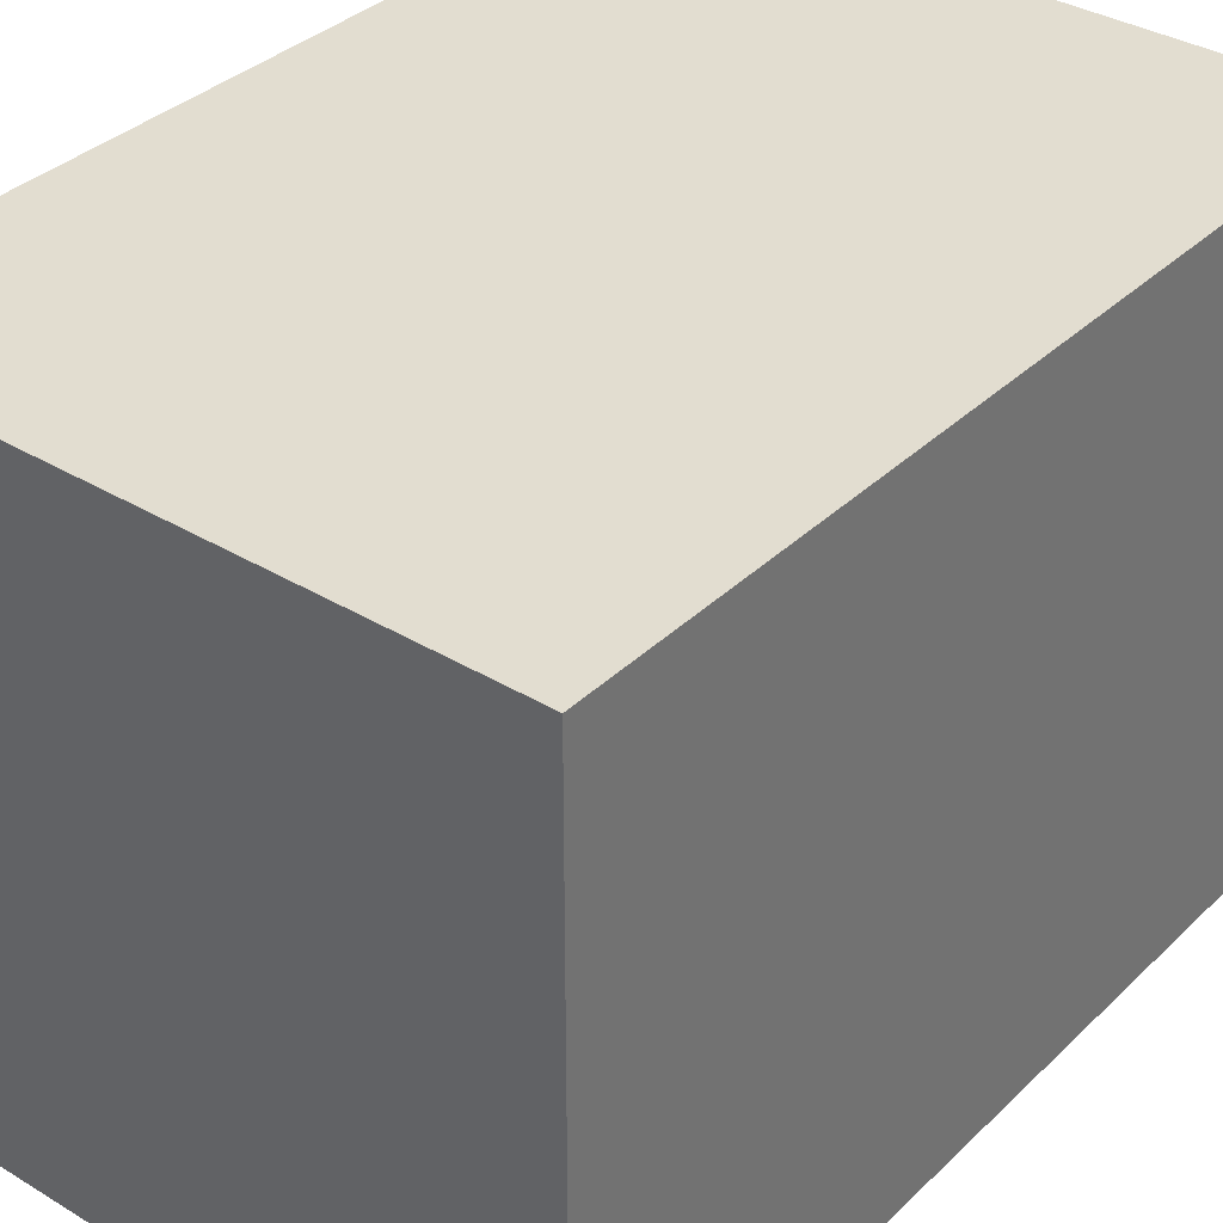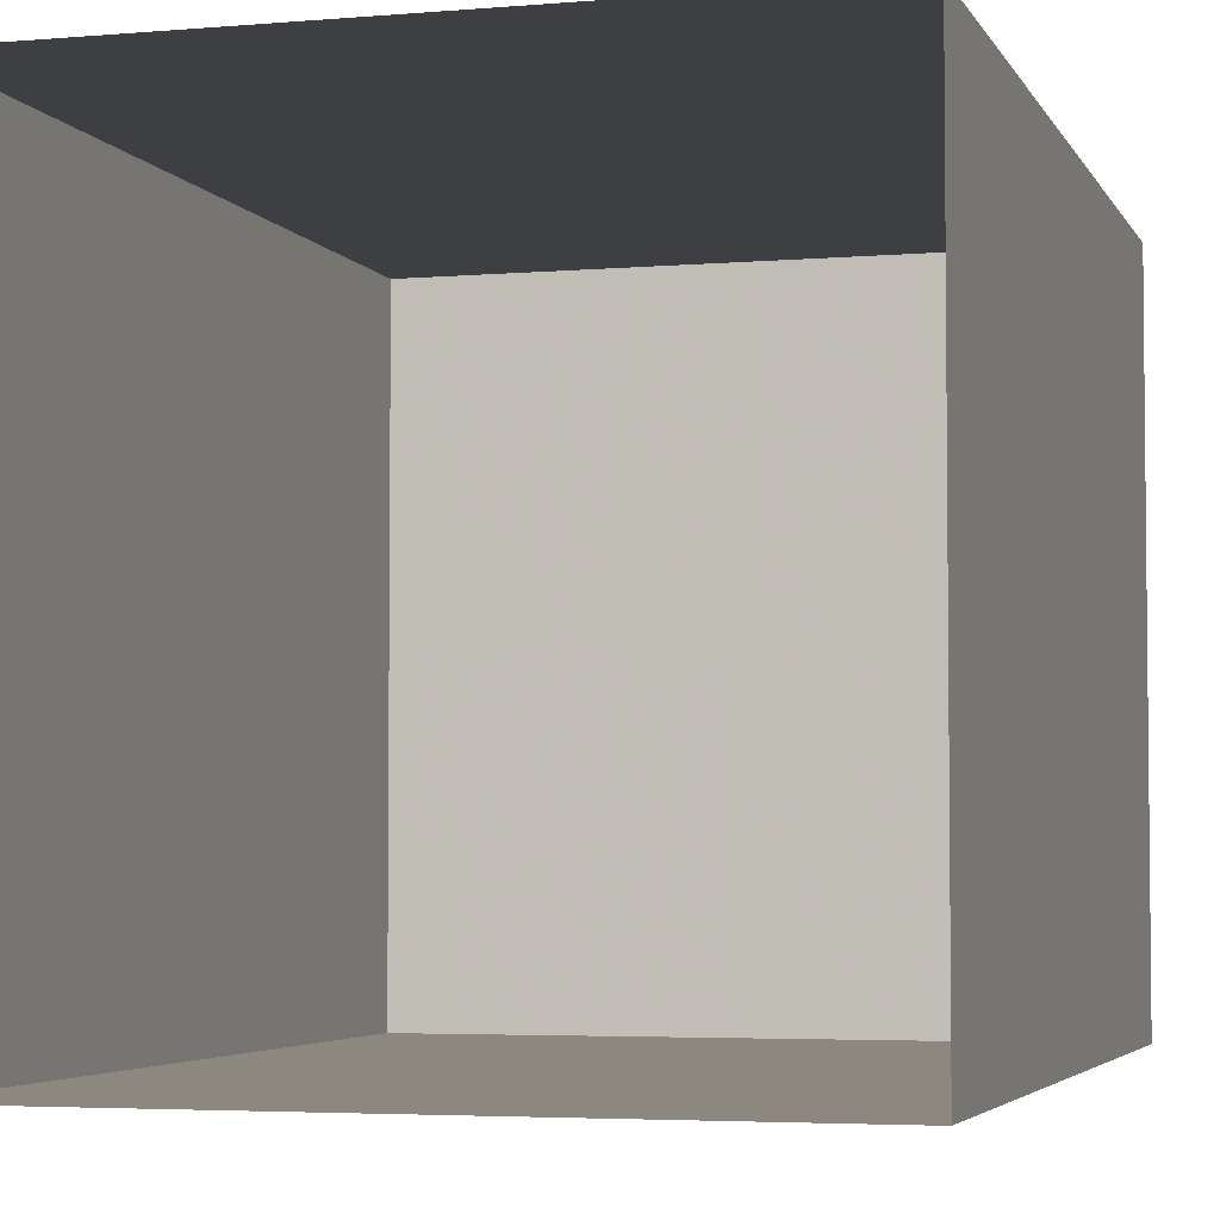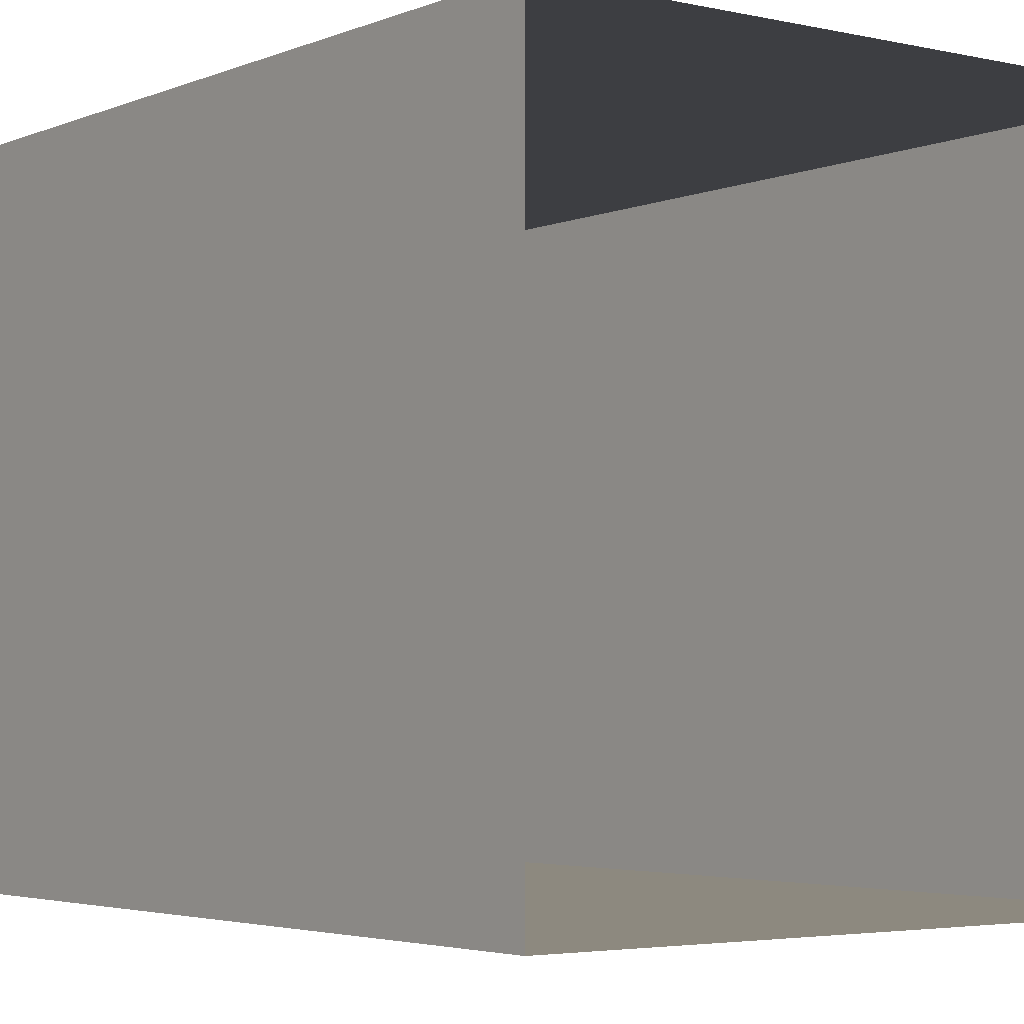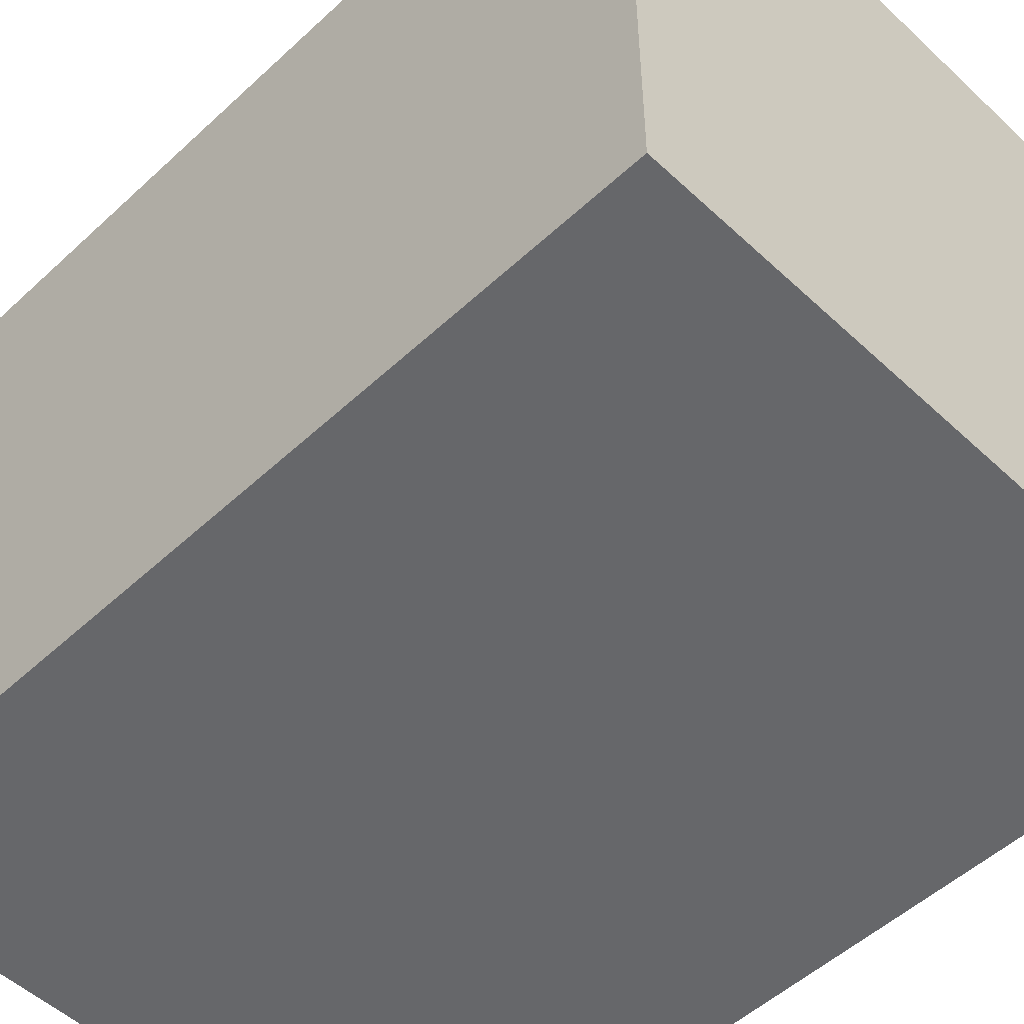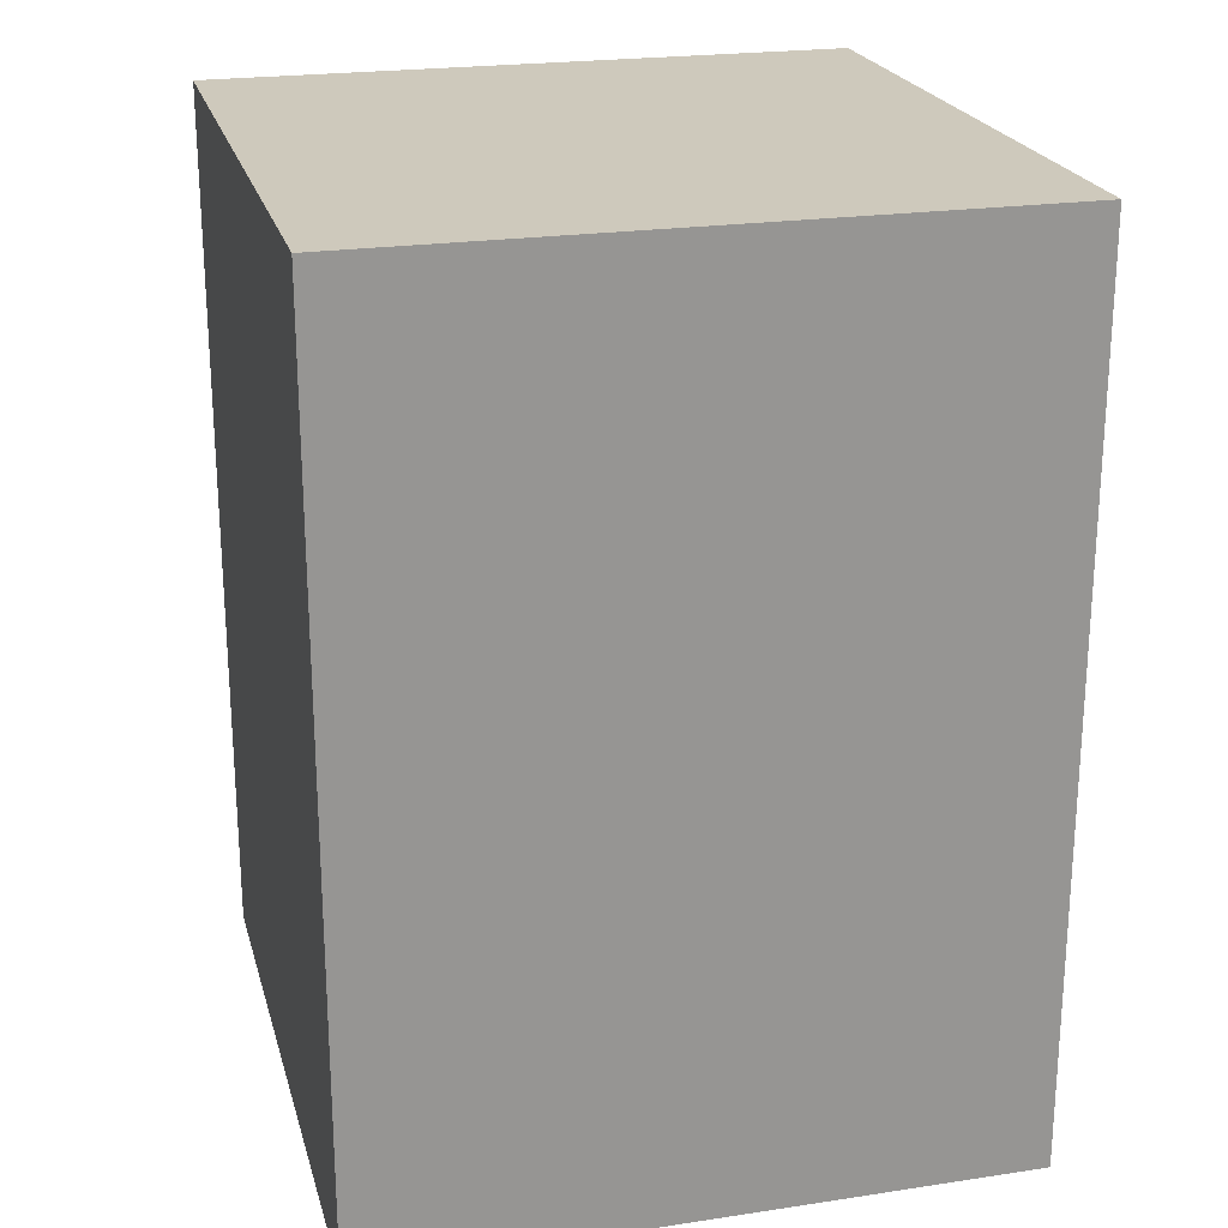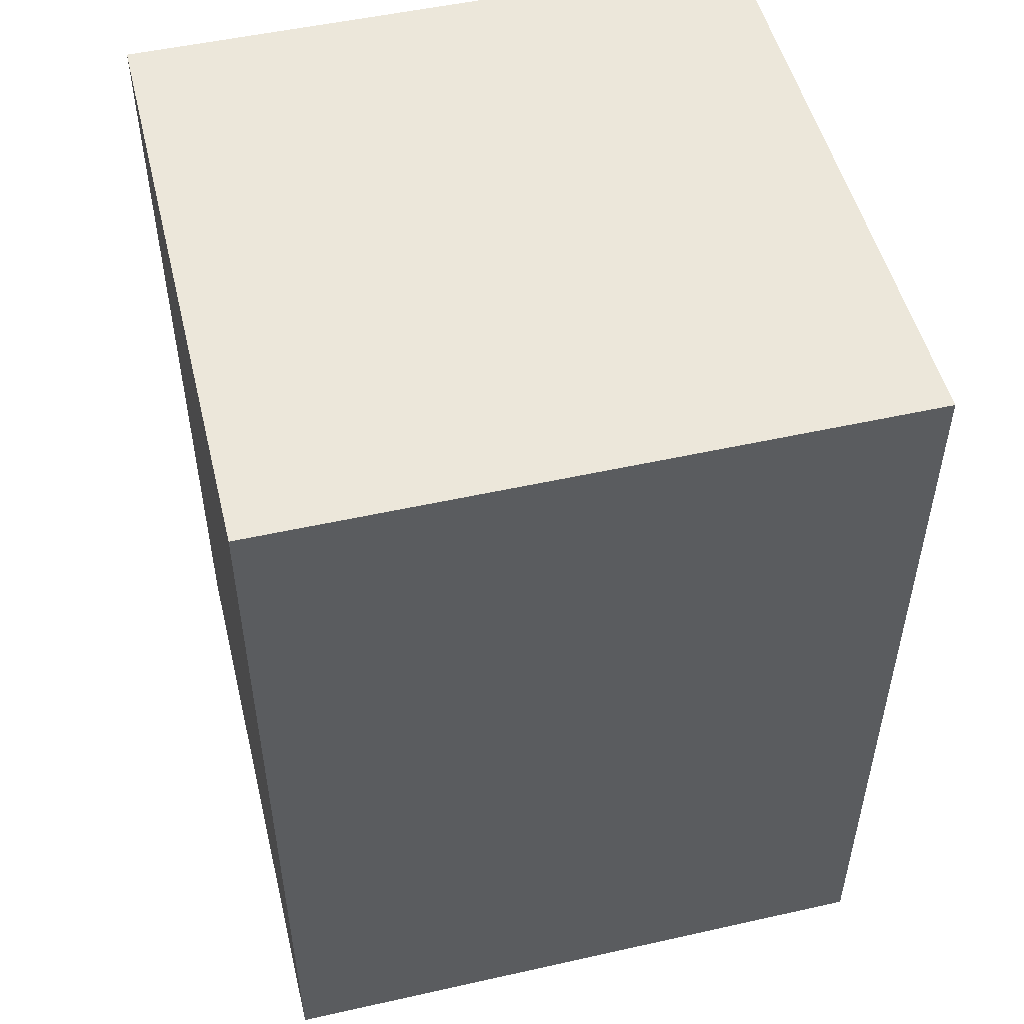
<metadata>
{"format":"obj","ext":"obj","renderer":"f3d","projection":"perspective","resolution":1024,"background":"white","views":[{"elev":35.3,"azim":-141.3,"up":"+Z"},{"elev":-4.1,"azim":15.9,"up":"+Z"},{"elev":-3.6,"azim":-36.9,"up":"+Z"},{"elev":-52.2,"azim":134.9,"up":"+Z"},{"elev":22.5,"azim":-14.5,"up":"+Y"},{"elev":51.1,"azim":-103.7,"up":"+Y"}]}
</metadata>
<code>
v     200       0    -200
v    -200       0    -200
v    -200     550    -200
v     200     550    -200
v     175     500    -200
v     175     400    -200
v      75     400    -200
v      75     500    -200
v      50     500    -200
v      50     400    -200
v     -50     400    -200
v     -50     500    -200
v     -75     500    -200
v     -75     400    -200
v    -175     400    -200
v    -175     500    -200
v     175     350    -200
v     175     250    -200
v      75     250    -200
v      75     350    -200
v      50     350    -200
v      50     250    -200
v     -50     250    -200
v     -50     350    -200
v     -75     350    -200
v     -75     250    -200
v    -175     250    -200
v    -175     350    -200
v     175     200    -200
v     175     100    -200
v      75     100    -200
v      75     200    -200
v      50     200    -200
v      50     100    -200
v     -50     100    -200
v     -50     200    -200
v     -75     200    -200
v     -75     100    -200
v    -175     100    -200
v    -175     200    -200
v    -200       0     200
v     200       0     200
v     200     550     200
v    -200     550     200
f 1 2 3 4
f 5 6 7 8
f 9 10 11 12
f 13 14 15 16
f 17 18 19 20
f 21 22 23 24
f 25 26 27 28
f 29 30 31 32
f 33 34 35 36
f 37 38 39 40
f 41 42 43 44
f 2 41 44 3
f 42 1 4 43
f 43 4 3 44

</code>
